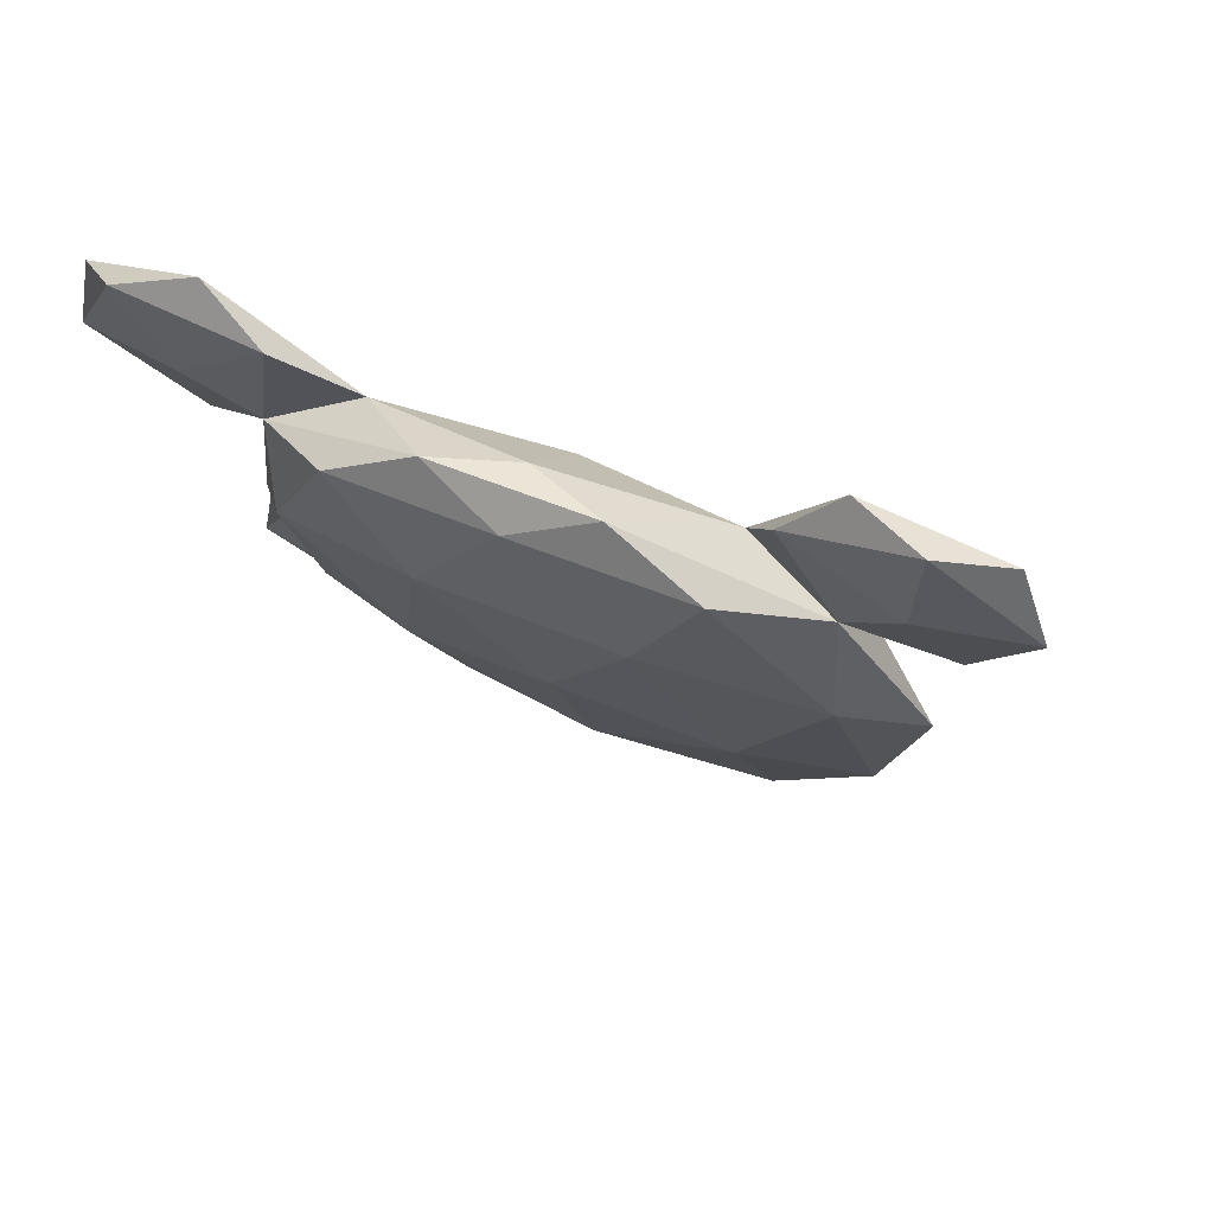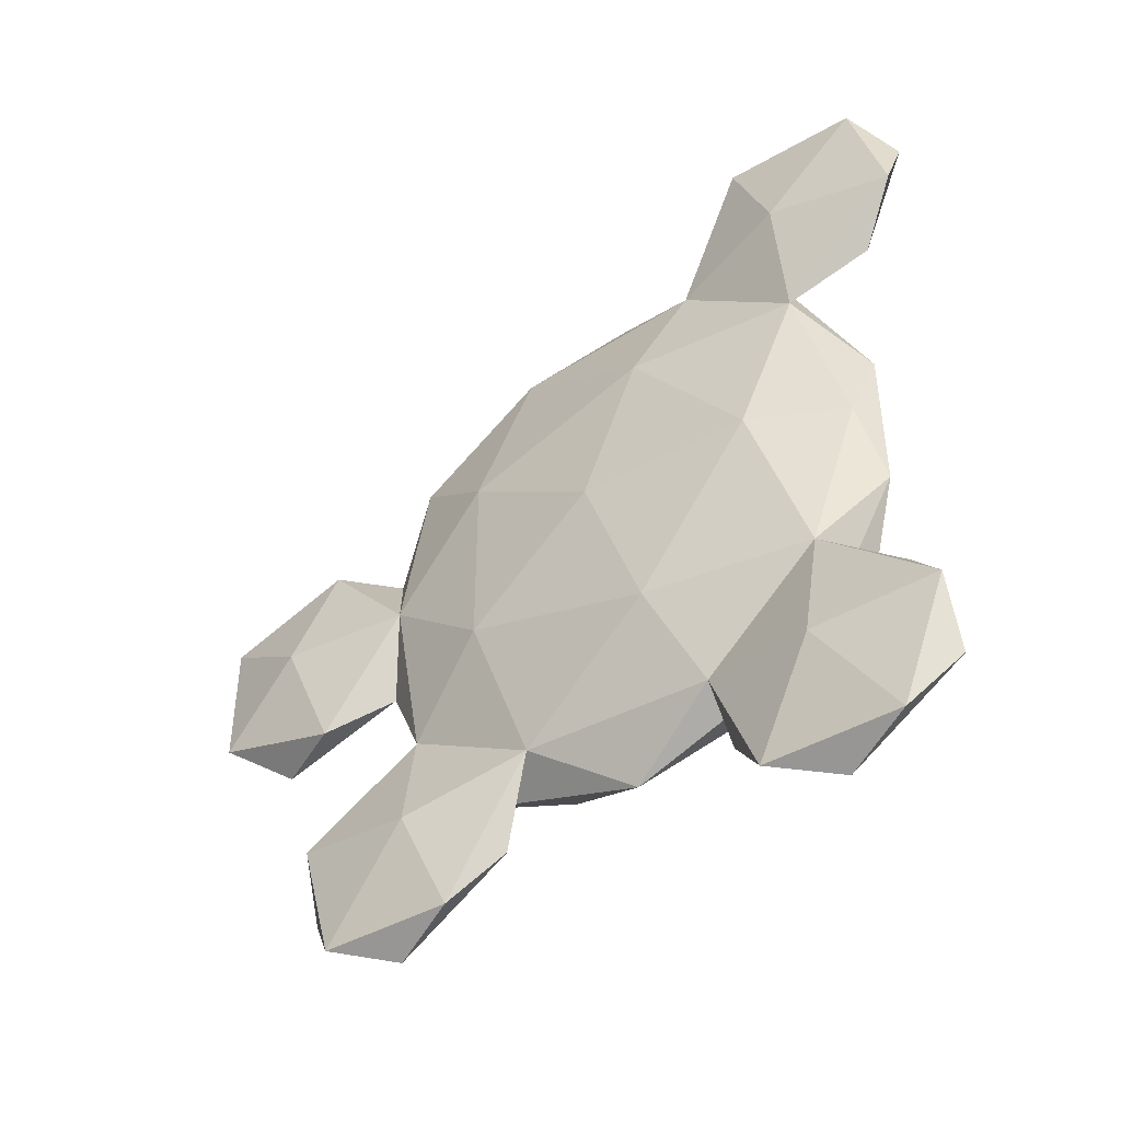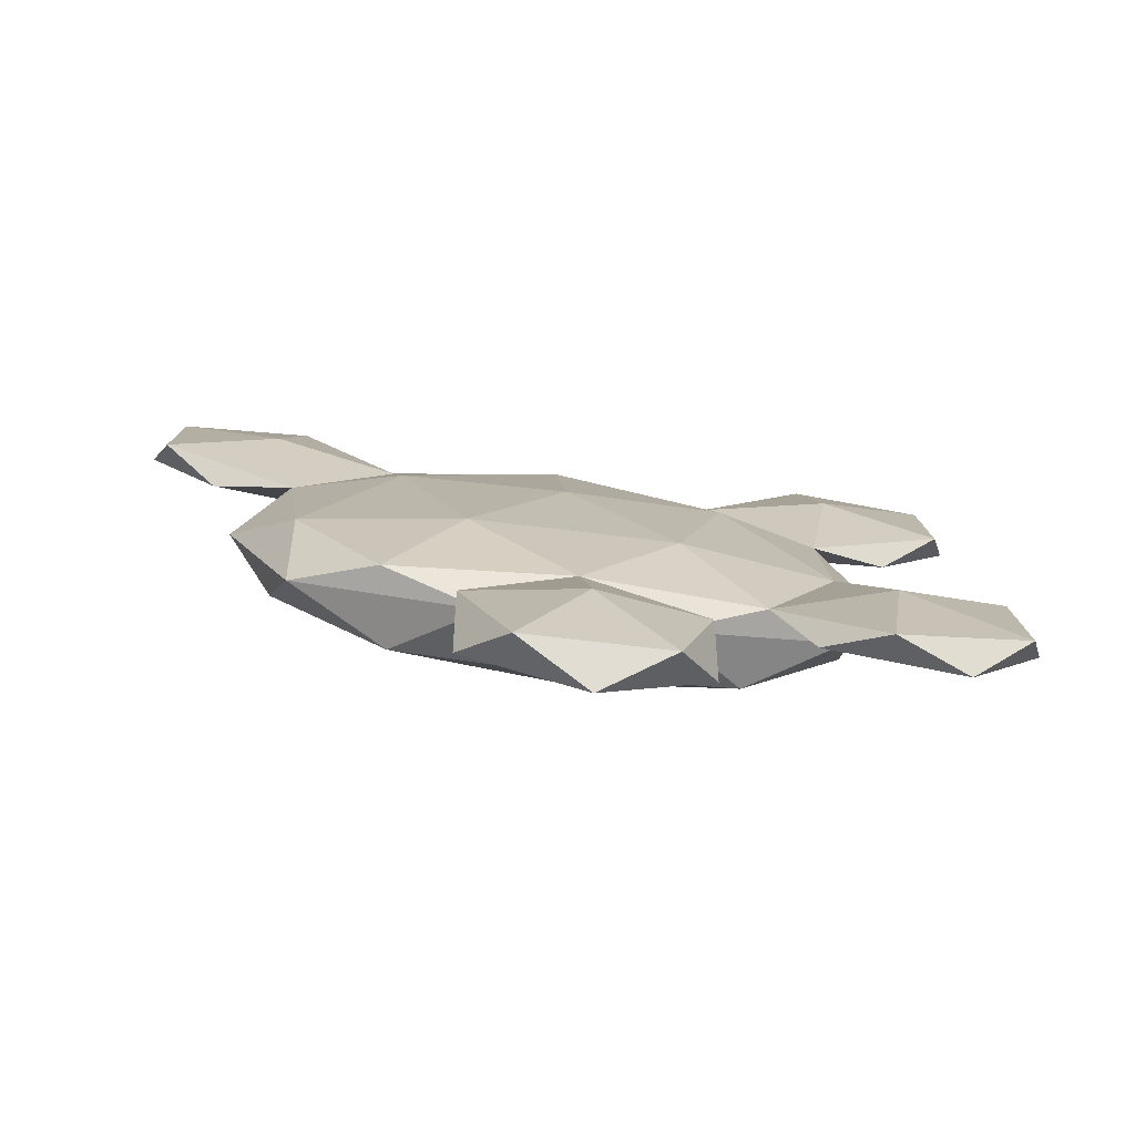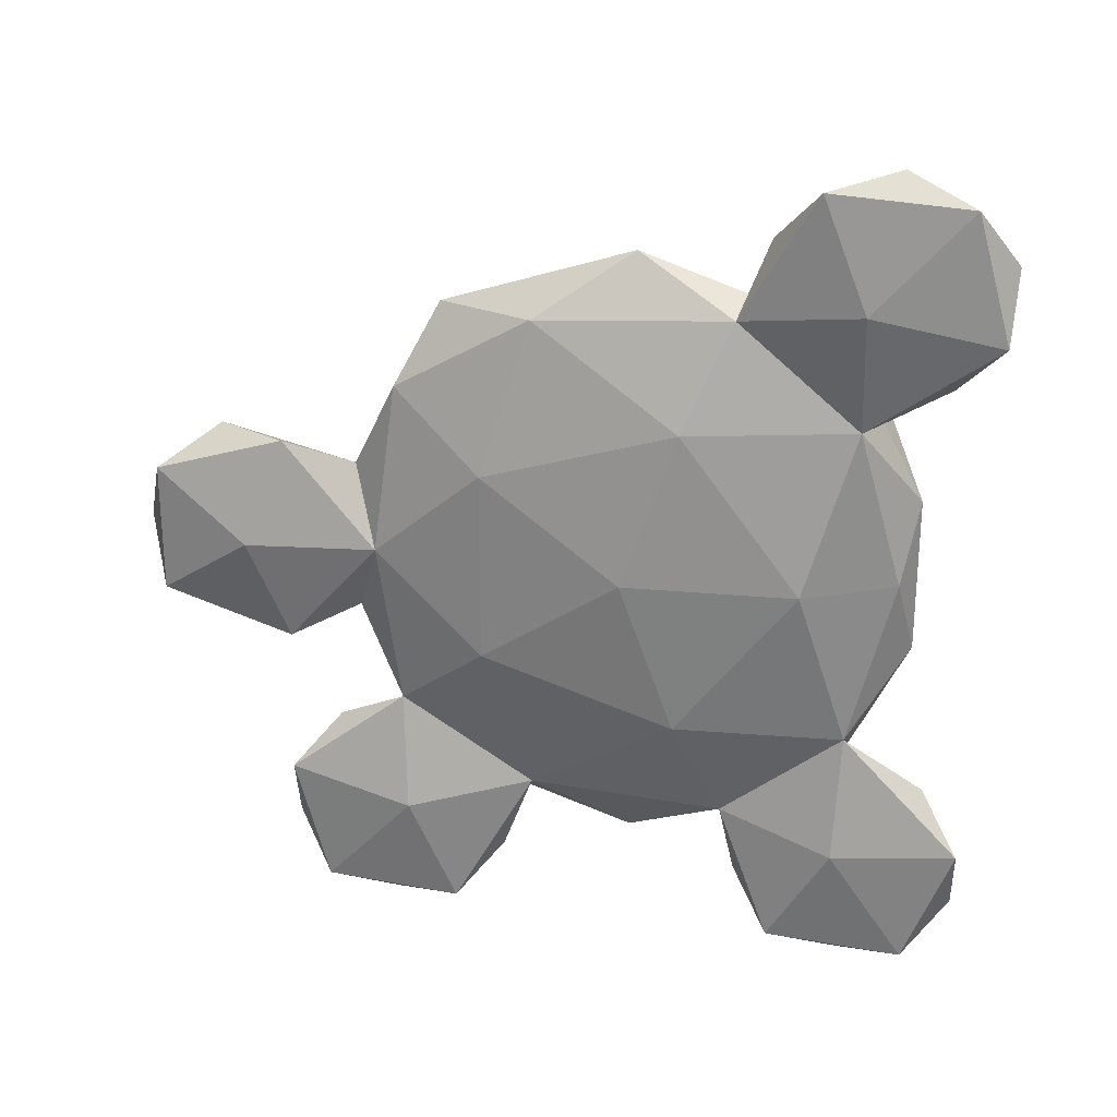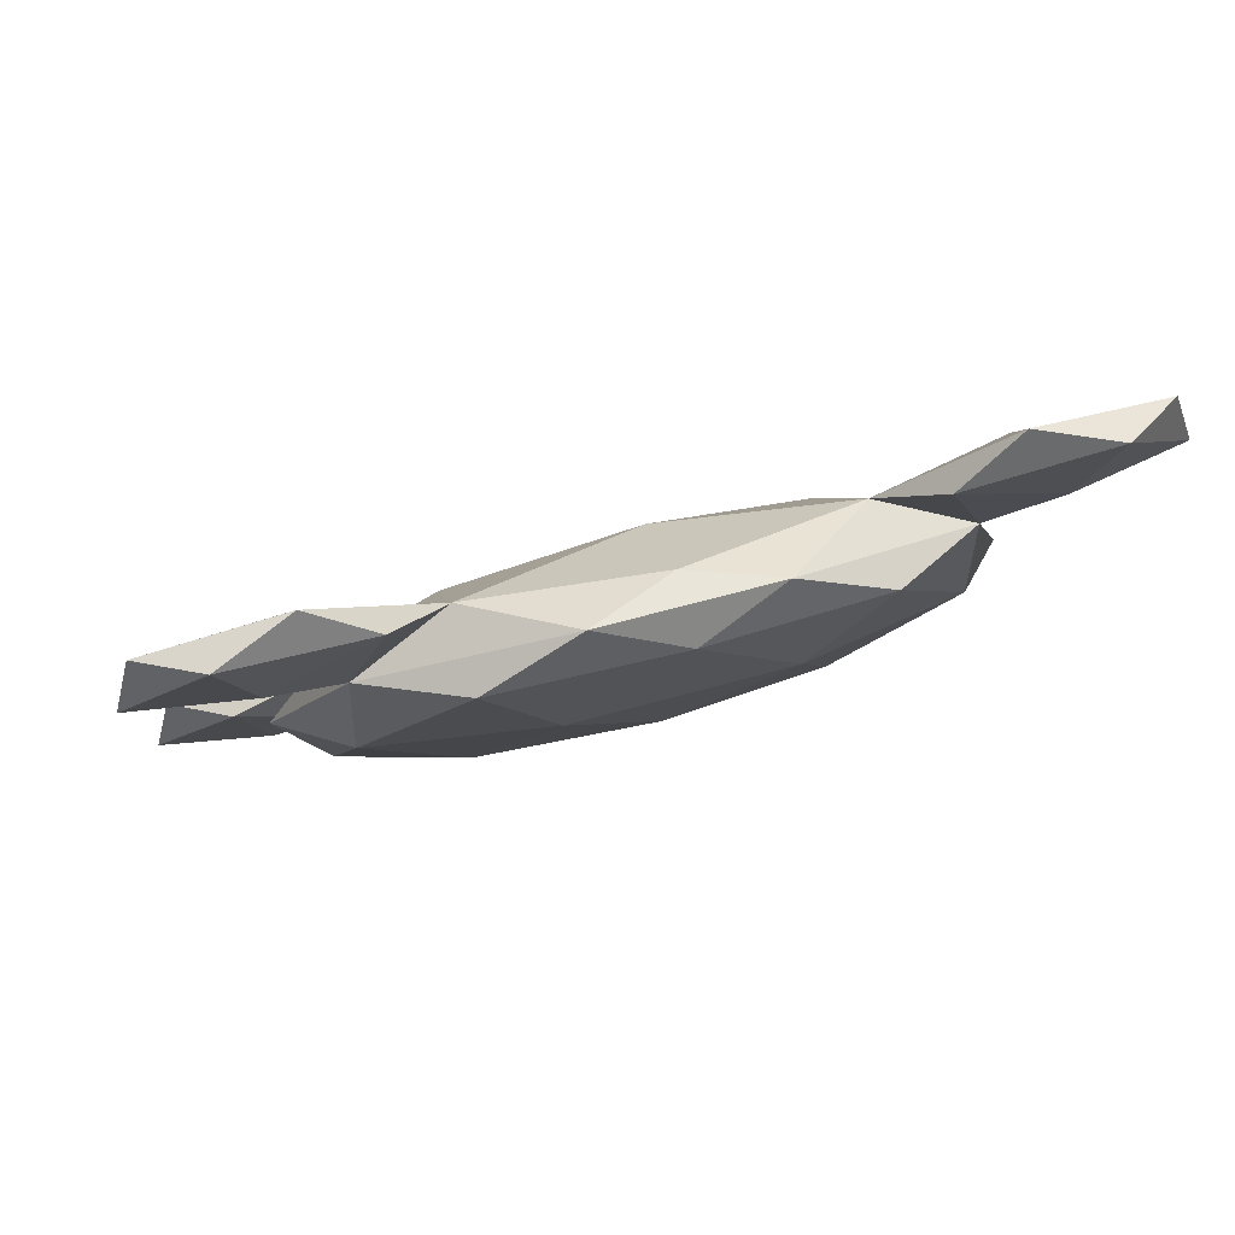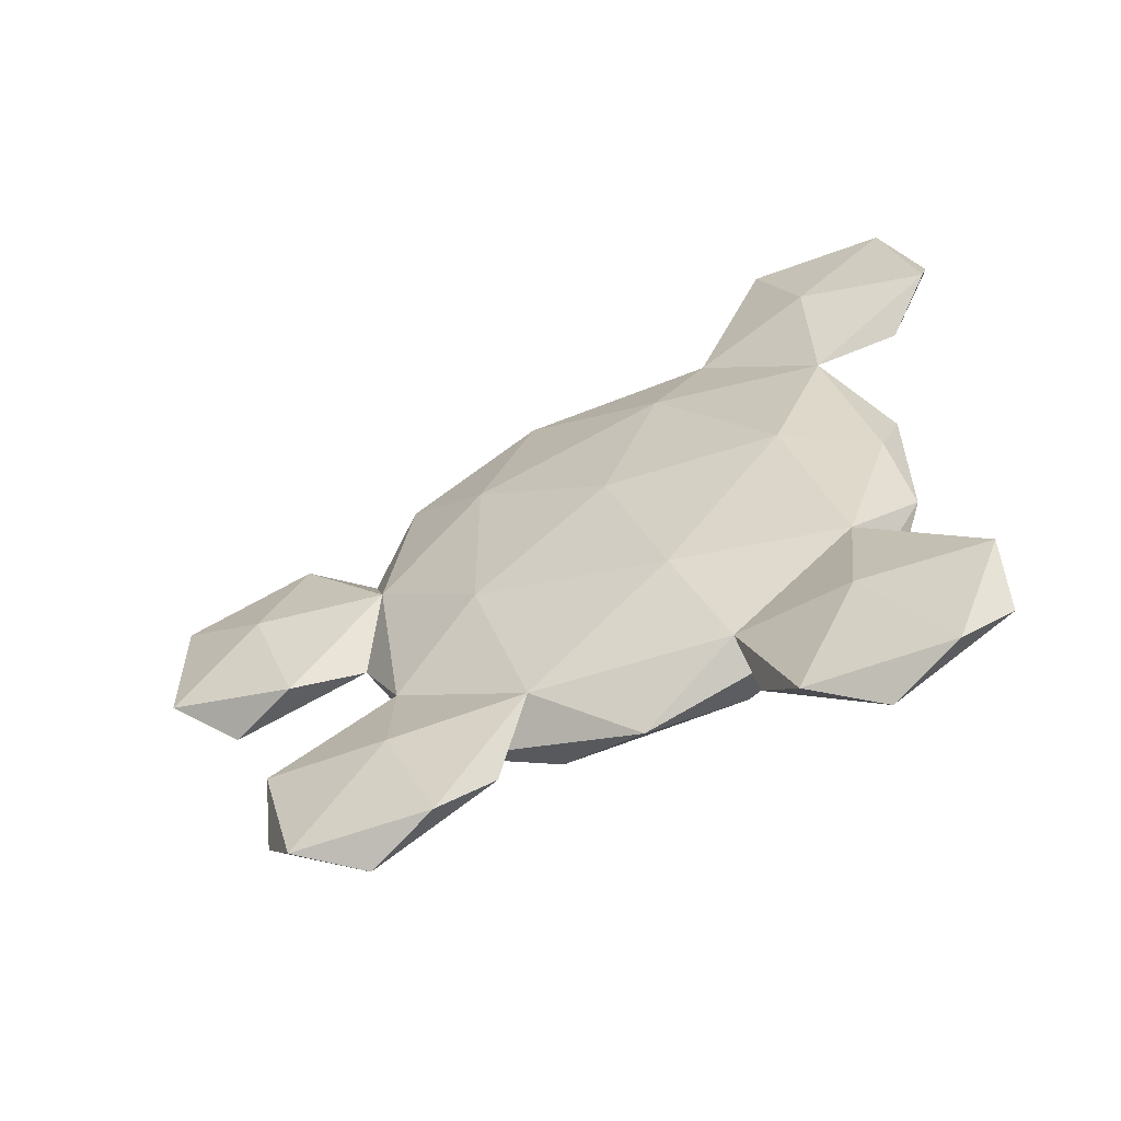
<metadata>
{"format":"obj","ext":"obj","renderer":"f3d","projection":"perspective","resolution":1024,"background":"white","views":[{"elev":47.6,"azim":-63.9,"up":"+Y"},{"elev":-44.7,"azim":151.2,"up":"+Z"},{"elev":-53.5,"azim":81.9,"up":"+Y"},{"elev":25.7,"azim":127.5,"up":"+Z"},{"elev":59.8,"azim":-106.3,"up":"+Y"},{"elev":-59.0,"azim":137.7,"up":"+Z"}]}
</metadata>
<code>
o Head_Sunny_Sick_Icosphere.004
v -0.1911 4.475 0.004528
v 0.1229 4.069 0.004528
v 0.2337 3.636 0.3283
v 0.001606 3.822 0.5103
v -0.2638 4.387 0.3171
v -0.2638 4.387 -0.3081
v 0.001606 3.822 -0.5013
v 0.147 3.511 0.004528
v -0.1461 3.943 0.004528
v 0.05972 4.152 0.3018
v 0.2157 3.82 0.1883
v 0.2157 3.82 -0.1792
v -0.03671 4.357 0.004528
v 0.05972 4.152 -0.2928
v 0.2384 3.54 0.1534
v -0.0116 4.006 0.5991
v -0.1614 4.336 0.4803
v -0.1614 4.336 -0.4712
v -0.0116 4.006 -0.5901
v 0.1004 3.584 0.3018
v -0.1521 4.122 0.4856
v -0.2895 4.415 0.004528
v -0.1521 4.122 -0.4765
v 0.1004 3.584 -0.2928
v -0.08291 3.861 0.3018
v 0.01352 3.655 0.004528
v -0.2389 4.193 0.1883
v -0.2389 4.193 -0.1792
v -0.08291 3.861 -0.2928
v -0.252 4.478 0.1534
v 0.1331 3.875 0.4799
v -0.252 4.478 -0.1443
v 0.2384 3.54 -0.1443
v 0.2726 3.339 0.004528
v 0.3395 3.294 -0.1989
v 0.4055 3.153 0.004528
v 0.3395 3.294 0.208
v 0.341 3.448 -0.1989
v 0.4477 3.221 -0.1212
v 0.4477 3.221 0.1303
v 0.341 3.448 0.208
v 0.2741 3.613 0.004528
v 0.4078 3.403 0.004528
v -0.2008 4.427 0.5936
v -0.07897 4.245 0.6511
v -0.1732 4.445 0.7862
v -0.2607 4.628 0.6281
v -0.2206 4.542 0.3952
v -0.06701 4.347 0.7526
v -0.1793 4.584 0.7384
v -0.2087 4.644 0.4968
v -0.1217 4.417 0.3149
v -0.03285 4.203 0.5025
v -0.08301 4.436 0.5441
v 0.2738 3.676 -0.5347
v 0.1331 3.875 -0.4709
v 0.2337 3.636 -0.3193
v 0.3536 3.447 -0.4874
v 0.3262 3.508 -0.729
v 0.2157 3.745 -0.7432
v 0.2672 3.503 -0.3859
v 0.308 3.417 -0.6188
v 0.2228 3.602 -0.7769
v 0.1293 3.801 -0.6417
v 0.1915 3.592 -0.5842
v 0.1471 3.68 -0.4709
v 0.1471 3.68 0.4799
v -0.1217 4.417 -0.3058
v -0.03285 4.203 -0.4935
v -0.1947 4.414 -0.5946
v -0.2168 4.538 -0.4151
v -0.2467 4.601 -0.6561
v -0.1548 4.402 -0.7935
v -0.06797 4.217 -0.6375
v -0.1997 4.63 -0.525
v -0.1614 4.546 -0.7589
v -0.0509 4.308 -0.7474
v -0.07886 4.427 -0.5419
f 30 32 1
f 2 11 10
f 3 11 42
f 2 10 13
f 2 13 14
f 2 14 12
f 3 42 15
f 53 31 16
f 1 52 30
f 3 15 67
f 53 16 17
f 69 18 19
f 57 66 33
f 4 20 25
f 5 21 27
f 6 22 28
f 7 23 29
f 8 24 26
f 26 29 9
f 26 24 29
f 24 7 29
f 29 28 9
f 29 23 28
f 23 6 28
f 28 27 9
f 28 22 27
f 22 5 27
f 27 25 9
f 27 21 25
f 21 4 25
f 25 26 9
f 25 20 26
f 20 8 26
f 33 24 8
f 33 66 24
f 66 7 24
f 19 23 7
f 19 18 23
f 18 6 23
f 32 22 6
f 32 30 22
f 30 5 22
f 17 21 5
f 17 16 21
f 16 4 21
f 67 20 4
f 67 15 20
f 15 8 20
f 66 19 7
f 66 56 19
f 56 69 19
f 18 32 6
f 18 68 32
f 68 1 32
f 30 17 5
f 30 52 17
f 16 67 4
f 16 31 67
f 15 33 8
f 42 57 33
f 12 56 57
f 12 14 56
f 14 69 56
f 14 68 69
f 14 13 68
f 13 1 68
f 13 52 1
f 13 10 52
f 10 53 52
f 42 12 57
f 42 11 12
f 11 2 12
f 10 31 53
f 10 11 31
f 11 3 31
f 34 33 35
f 33 34 15
f 34 35 36
f 34 36 37
f 34 37 15
f 35 33 38
f 36 35 39
f 37 36 40
f 15 37 41
f 33 42 38
f 35 38 39
f 36 39 40
f 37 40 41
f 15 41 42
f 38 42 43
f 39 38 43
f 40 39 43
f 41 40 43
f 42 41 43
f 44 45 46
f 45 44 17
f 44 46 47
f 44 47 48
f 44 48 17
f 45 17 53
f 46 45 49
f 47 46 50
f 48 47 51
f 17 48 52
f 45 53 49
f 46 49 50
f 47 50 51
f 48 51 52
f 49 53 54
f 50 49 54
f 51 50 54
f 52 51 54
f 53 52 54
f 57 58 55
f 58 59 55
f 59 60 55
f 60 56 55
f 61 58 57
f 62 59 58
f 63 60 59
f 64 56 60
f 66 61 57
f 61 62 58
f 62 63 59
f 63 64 60
f 64 66 56
f 65 61 66
f 65 62 61
f 65 63 62
f 64 65 66
f 65 64 63
f 56 57 55
f 31 3 67
f 70 71 72
f 71 70 18
f 70 72 73
f 70 73 74
f 70 74 18
f 71 18 68
f 72 71 75
f 73 72 76
f 74 73 77
f 18 74 69
f 71 68 75
f 72 75 76
f 73 76 77
f 74 77 69
f 75 68 78
f 76 75 78
f 77 76 78
f 69 77 78
f 68 69 78

</code>
